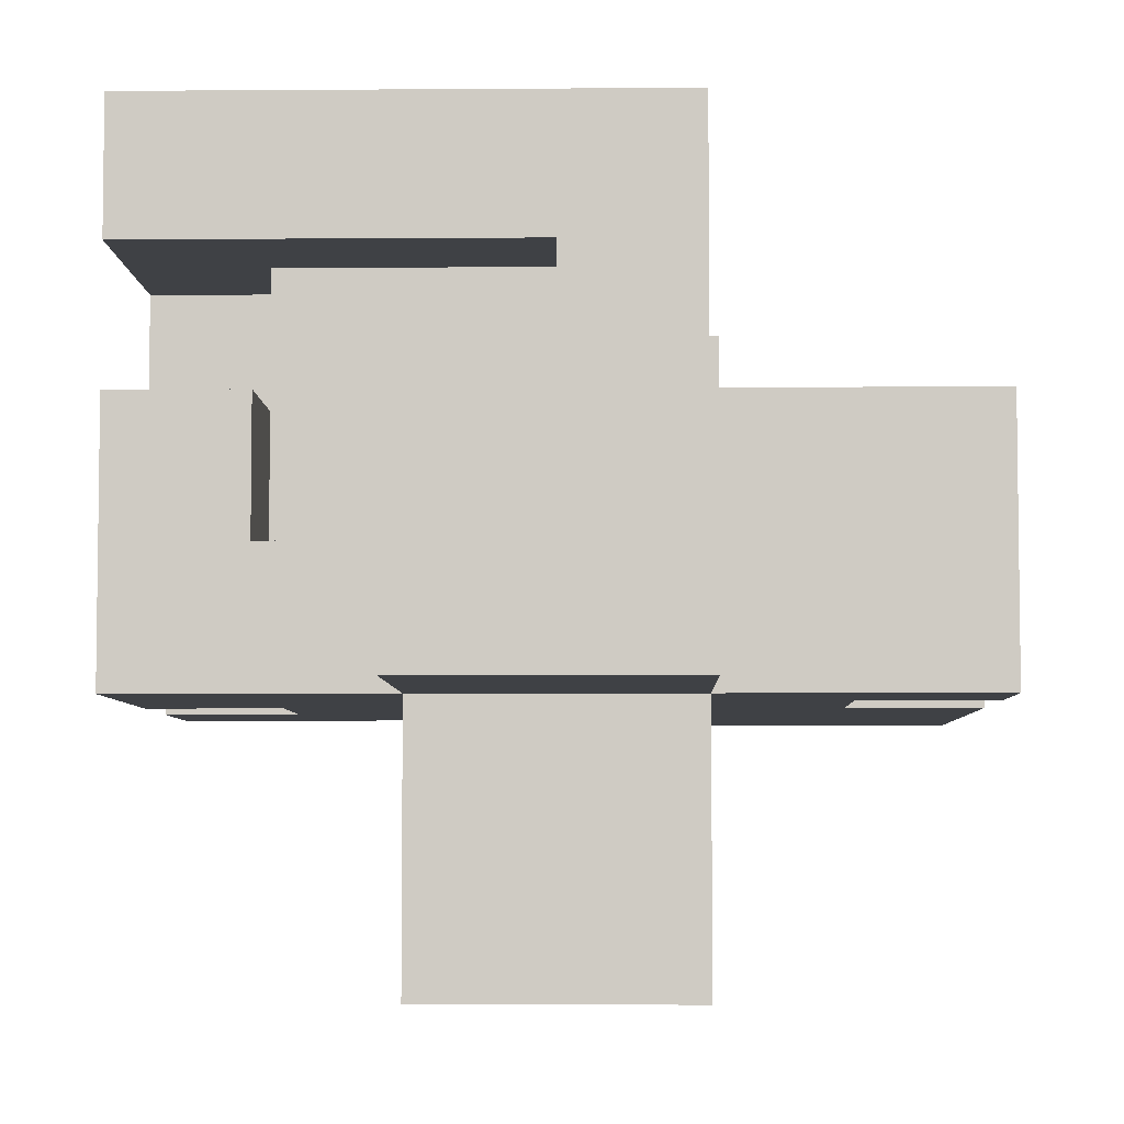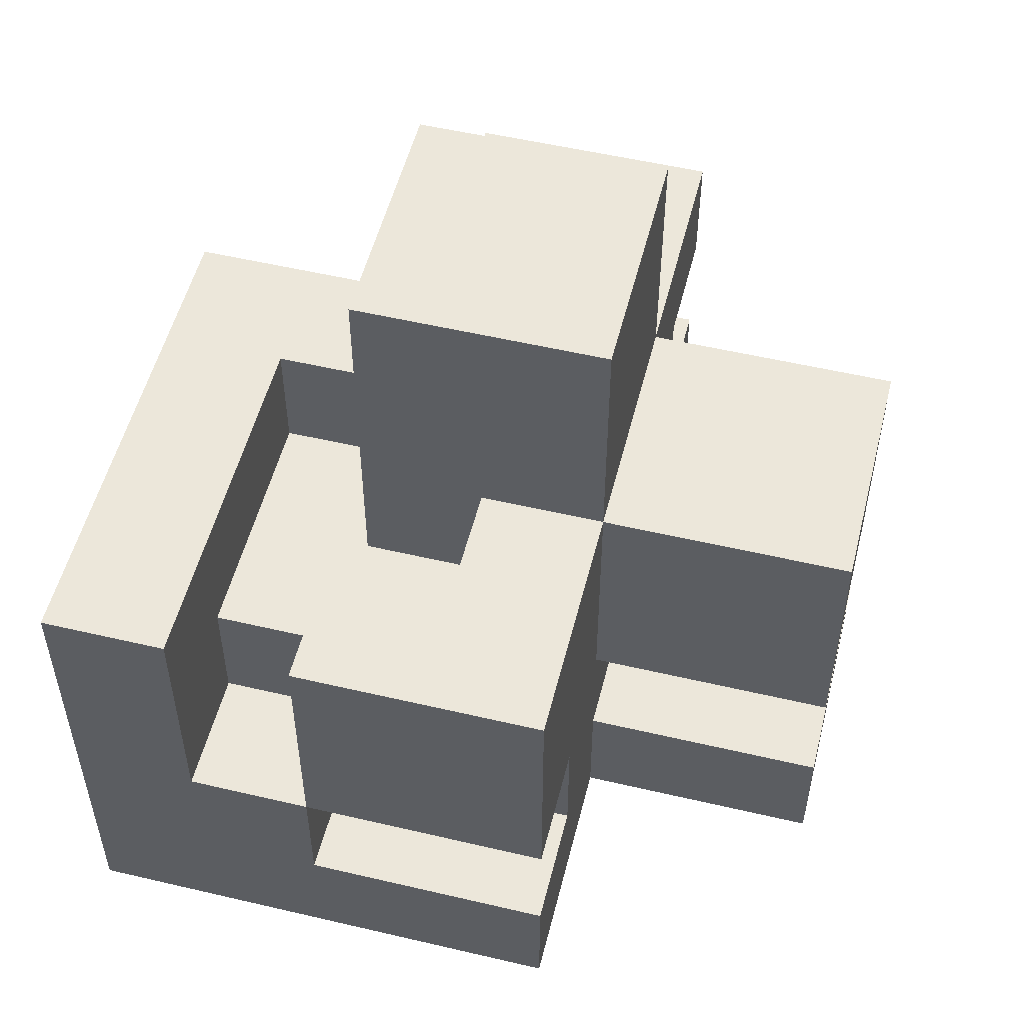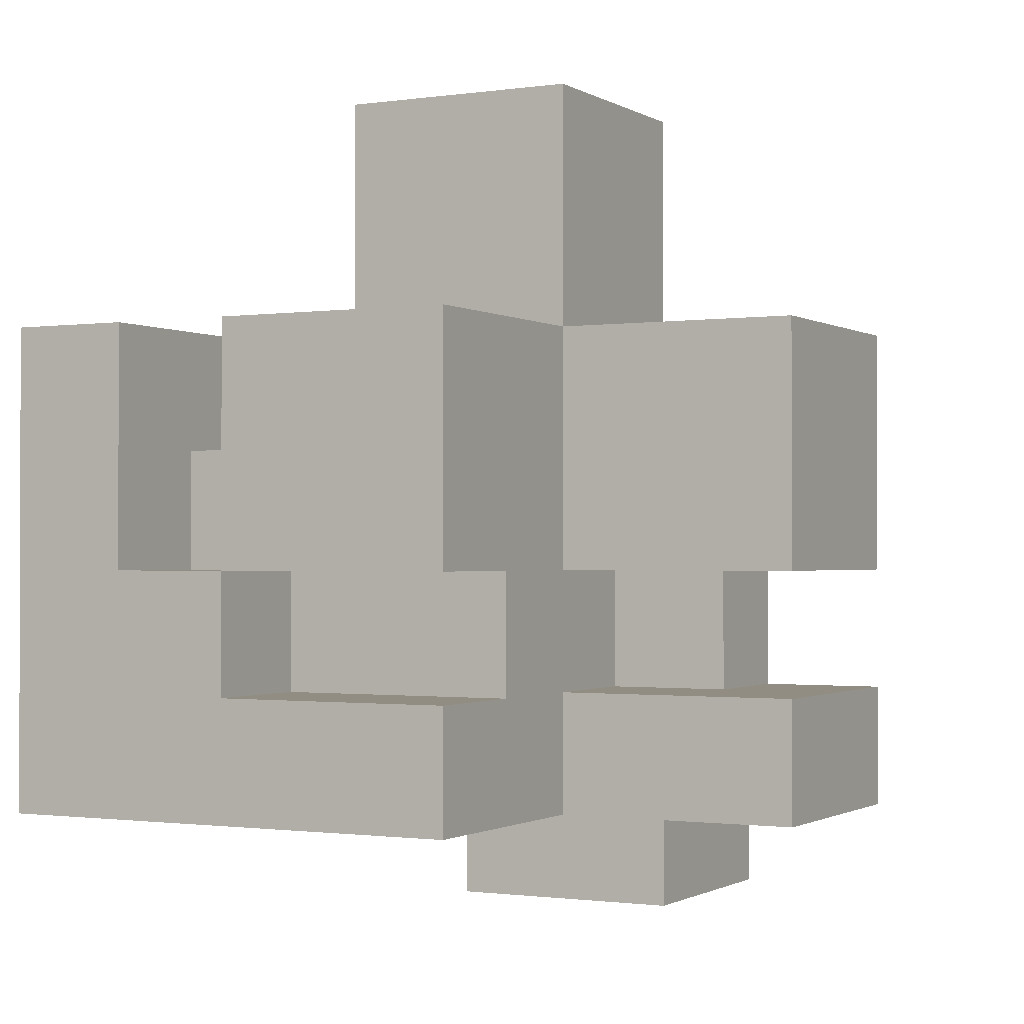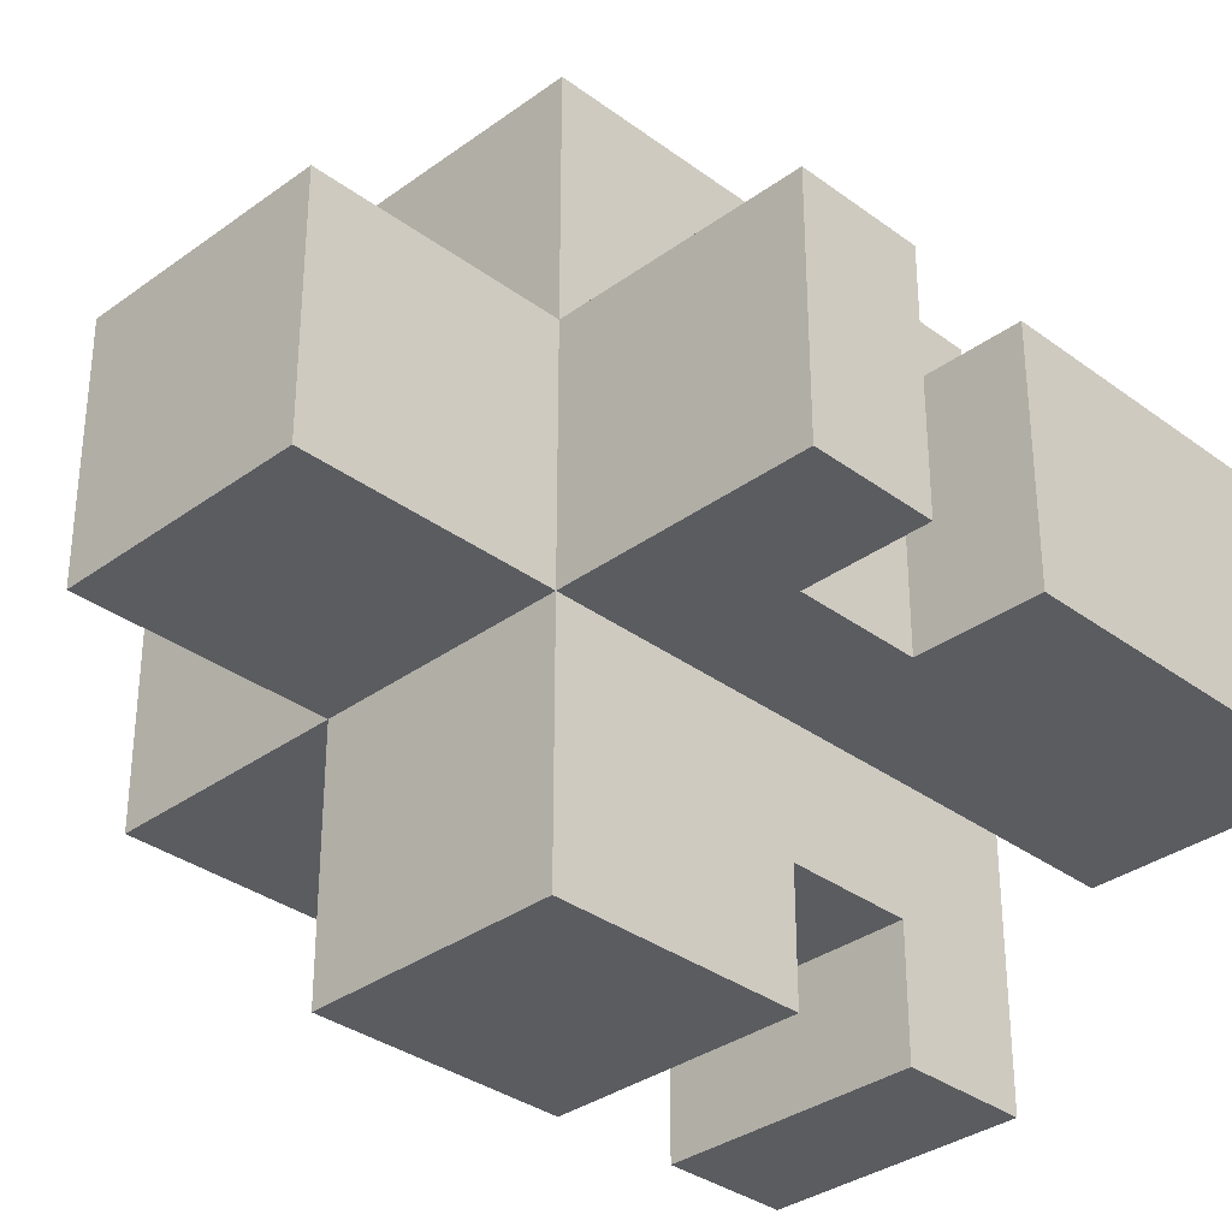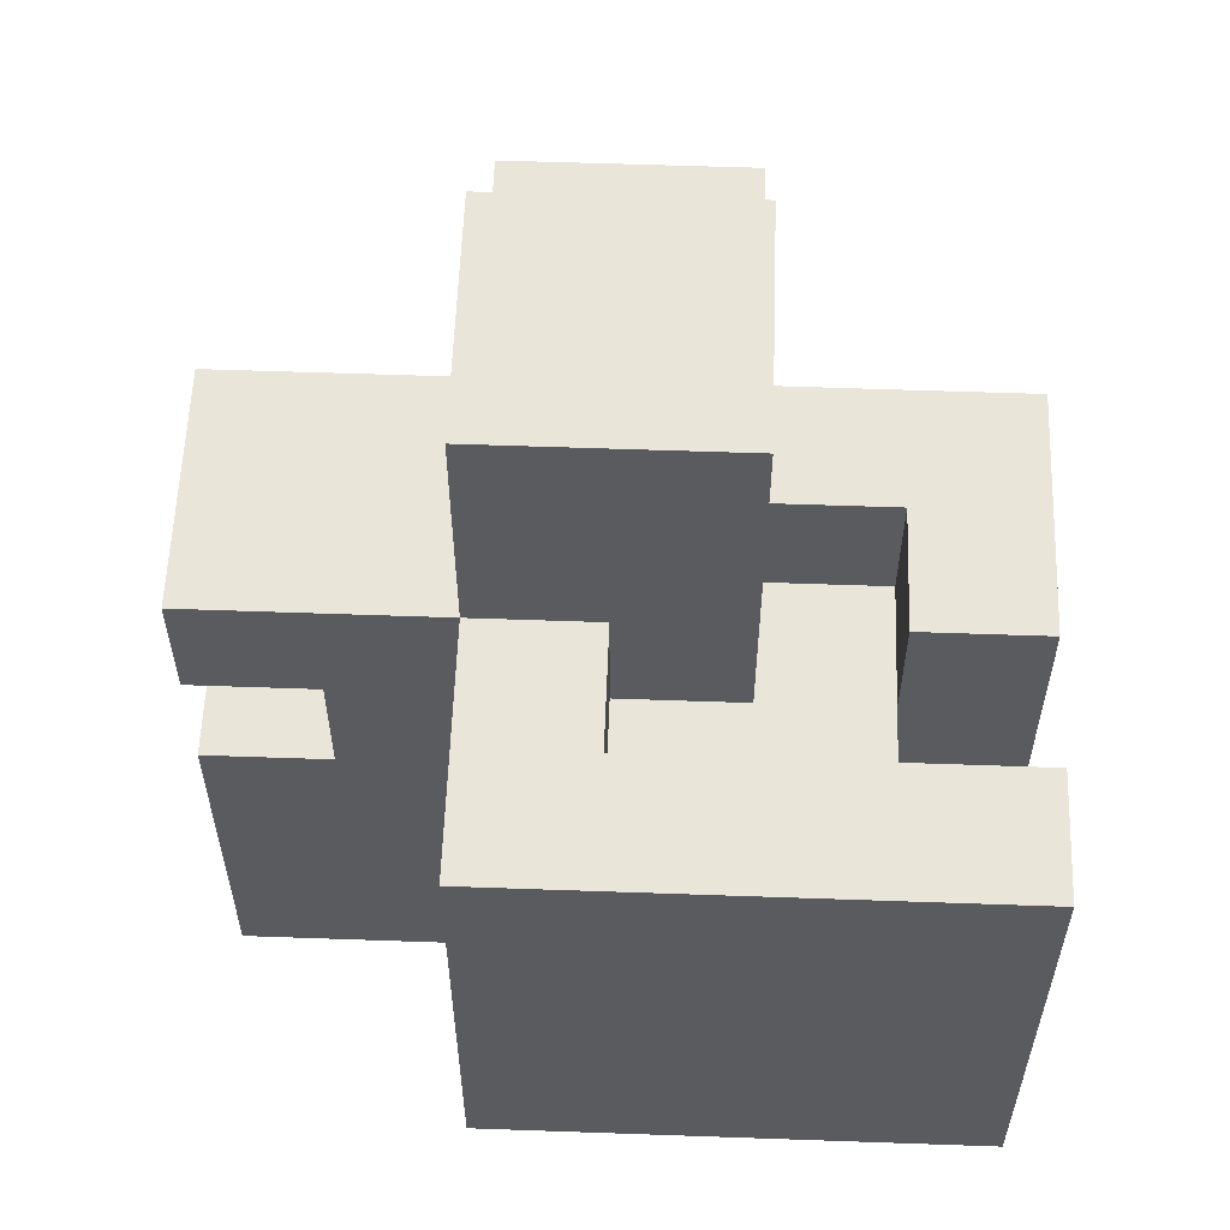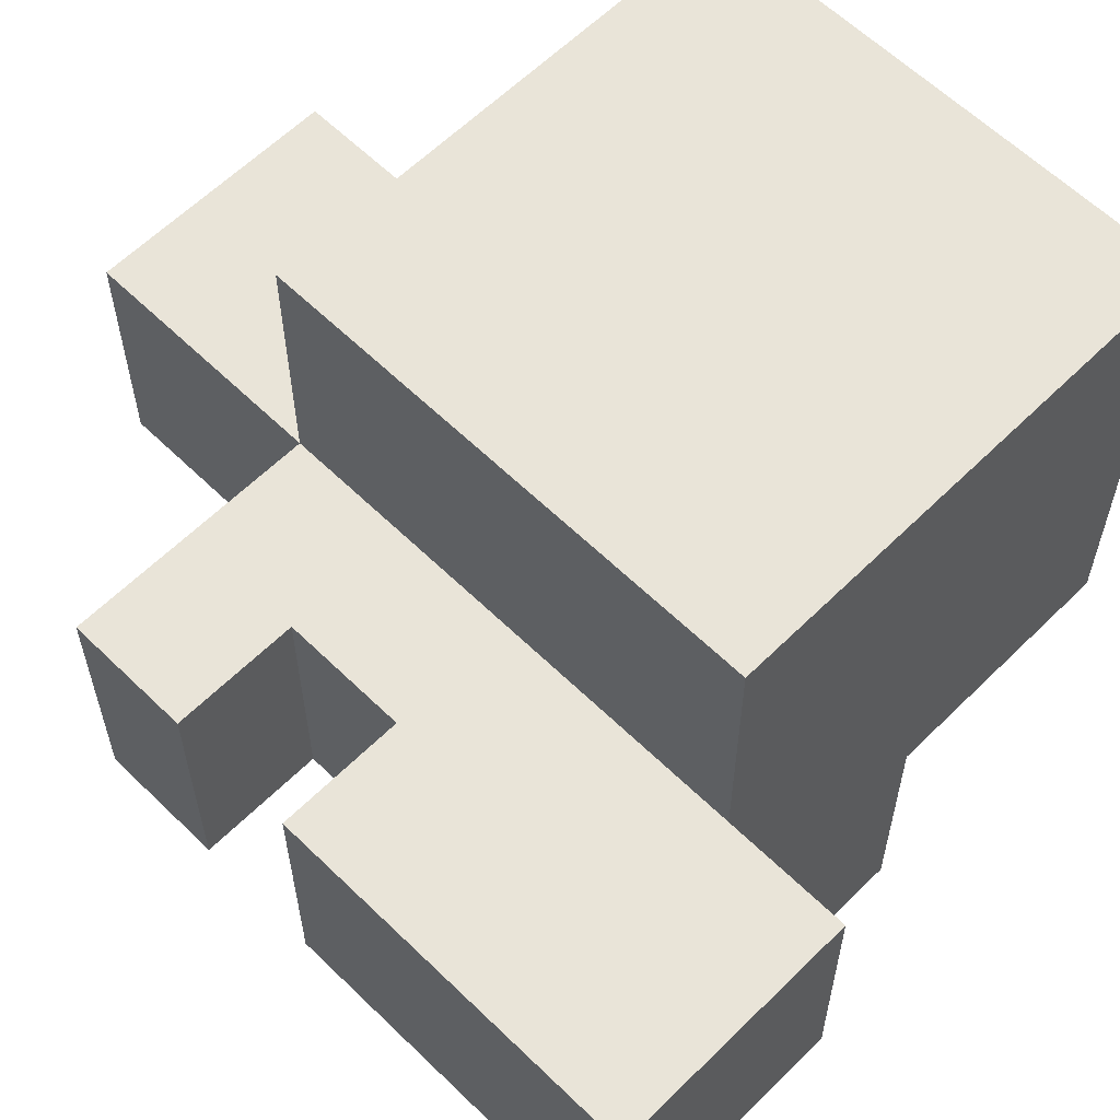
<metadata>
{"format":"obj","ext":"obj","renderer":"f3d","projection":"perspective","resolution":1024,"background":"white","views":[{"elev":-5.5,"azim":-178.7,"up":"+Z"},{"elev":53.4,"azim":104.1,"up":"+Y"},{"elev":-1.0,"azim":117.8,"up":"+Y"},{"elev":-33.6,"azim":-135.2,"up":"+Z"},{"elev":57.9,"azim":2.1,"up":"+Y"},{"elev":60.6,"azim":-45.2,"up":"+Z"}]}
</metadata>
<code>
o
v -0.3 -0.35 0.1
v -0.3 -0.35 -0.1
v -0.3 -0.25 0.1
v -0.3 -0.25 -0.1
v -0.3 -0.05 0.1
v -0.3 -0.05 -0.1
v -0.3 0.05 0.1
v -0.3 0.05 -0.1
v -0.3 0.15 0.1
v -0.3 0.15 -0.1
v -0.2 -0.05 0.1
v -0.2 -0.05 -0.1
v -0.2 0.05 0.1
v -0.2 0.05 -0.1
v -0.1 -0.25 0.3
v -0.1 -0.25 0.1
v -0.1 -0.25 -0.1
v -0.1 -0.25 -0.3
v -0.1 -0.15 -0.1
v -0.1 -0.15 -0.2
v -0.1 -0.15 -0.3
v -0.1 -0.05 0.1
v -0.1 -0.05 -0.1
v -0.1 -0.05 -0.2
v -0.1 -0.05 -0.3
v -0.1 0.05 -0.1
v -0.1 0.15 0.3
v -0.1 0.15 0.1
v -0.1 0.15 0
v -0.1 0.15 -0.1
v -0.1 0.15 -0.3
v -0.1 0.35 0.1
v -0.1 0.35 -0.1
v 0.2 0.05 0.1
v 0.2 0.05 0
v 0.2 0.15 0.1
v 0.2 0.15 0
v -0.1 -0.35 0.1
v -0.1 -0.35 -0.1
v -0.1 -0.25 0.1
v -0.1 -0.25 -0.1
v 0 -0.15 -0.1
v 0 -0.15 -0.2
v 0 -0.05 -0.1
v 0 -0.05 -0.2
v 0 0.05 0.2
v 0 0.05 0.1
v 0 0.15 0.2
v 0 0.15 0.1
v 0.1 -0.25 -0.1
v 0.1 -0.25 -0.3
v 0.1 -0.15 -0.1
v 0.1 -0.15 -0.3
v 0.1 -0.05 -0.1
v 0.1 -0.05 -0.3
v 0.1 0.05 0.1
v 0.1 0.05 0
v 0.1 0.15 0
v 0.1 0.15 -0.1
v 0.1 0.15 -0.3
v 0.1 0.35 0.1
v 0.1 0.35 -0.1
v 0.2 -0.15 0.1
v 0.2 -0.15 -0.1
v 0.2 -0.05 0.2
v 0.2 -0.05 0.1
v 0.2 -0.05 -0.1
v 0.2 0.05 0.2
v 0.2 0.05 0.1
v 0.3 -0.25 0.3
v 0.3 -0.25 -0.1
v 0.3 -0.15 0.1
v 0.3 -0.15 -0.1
v 0.3 -0.05 0.2
v 0.3 -0.05 0.1
v 0.3 -0.05 -0.1
v 0.3 0.15 0.3
v 0.3 0.15 0.2
v 0.3 0.15 0.1
v 0.3 0.15 -0.1
v -0.1 -0.25 0.3
v -0.1 0.15 0.3
v 0.3 -0.25 0.3
v 0.3 0.15 0.3
v -0.3 -0.35 0.1
v -0.3 -0.25 0.1
v -0.3 -0.05 0.1
v -0.3 0.05 0.1
v -0.3 0.15 0.1
v -0.2 -0.05 0.1
v -0.2 0.05 0.1
v -0.2 0.15 0.1
v -0.1 -0.35 0.1
v -0.1 -0.25 0.1
v -0.1 -0.05 0.1
v -0.1 0.15 0.1
v -0.1 0.35 0.1
v 0 0.05 0.1
v 0 0.15 0.1
v 0.1 0.05 0.1
v 0.1 0.35 0.1
v 0.2 -0.05 0.1
v 0.2 0.05 0.1
v 0.2 0.15 0.1
v 0.3 -0.05 0.1
v 0.3 0.15 0.1
v 0.1 0.05 0
v 0.1 0.15 0
v 0.2 0.05 0
v 0.2 0.15 0
v 0 0.05 0.2
v 0 0.15 0.2
v 0.2 -0.05 0.2
v 0.2 0.05 0.2
v 0.3 -0.05 0.2
v 0.3 0.15 0.2
v 0.2 -0.15 0.1
v 0.2 -0.05 0.1
v 0.3 -0.15 0.1
v 0.3 -0.05 0.1
v -0.3 -0.35 -0.1
v -0.3 -0.25 -0.1
v -0.3 -0.05 -0.1
v -0.3 0.05 -0.1
v -0.3 0.15 -0.1
v -0.2 -0.05 -0.1
v -0.2 0.05 -0.1
v -0.1 -0.35 -0.1
v -0.1 -0.25 -0.1
v -0.1 -0.15 -0.1
v -0.1 -0.05 -0.1
v -0.1 0.05 -0.1
v -0.1 0.15 -0.1
v -0.1 0.35 -0.1
v 0 -0.15 -0.1
v 0 -0.05 -0.1
v 0.1 -0.25 -0.1
v 0.1 -0.15 -0.1
v 0.1 -0.05 -0.1
v 0.1 0.15 -0.1
v 0.1 0.35 -0.1
v 0.2 -0.15 -0.1
v 0.2 -0.05 -0.1
v 0.3 -0.25 -0.1
v 0.3 -0.15 -0.1
v 0.3 -0.05 -0.1
v 0.3 0.15 -0.1
v -0.1 -0.15 -0.2
v -0.1 -0.05 -0.2
v 0 -0.15 -0.2
v 0 -0.05 -0.2
v -0.1 -0.25 -0.3
v -0.1 -0.15 -0.3
v -0.1 -0.05 -0.3
v -0.1 0.15 -0.3
v 0.1 -0.25 -0.3
v 0.1 -0.15 -0.3
v 0.1 -0.05 -0.3
v 0.1 0.15 -0.3
v -0.3 -0.35 0.1
v -0.1 -0.35 0.1
v -0.3 -0.35 -0.1
v -0.1 -0.35 -0.1
v -0.1 -0.25 0.3
v 0.3 -0.25 0.3
v -0.1 -0.25 0.1
v -0.1 -0.25 -0.1
v 0.1 -0.25 -0.1
v 0.3 -0.25 -0.1
v -0.1 -0.25 -0.3
v 0.1 -0.25 -0.3
v 0.2 -0.05 0.1
v 0.3 -0.05 0.1
v 0 -0.05 -0.1
v 0.1 -0.05 -0.1
v 0.2 -0.05 -0.1
v 0.3 -0.05 -0.1
v -0.1 -0.05 -0.2
v 0 -0.05 -0.2
v -0.1 -0.05 -0.3
v 0.1 -0.05 -0.3
v -0.3 0.05 0.1
v -0.2 0.05 0.1
v -0.3 0.05 -0.1
v -0.2 0.05 -0.1
v 0.2 -0.15 0.1
v 0.3 -0.15 0.1
v 0 -0.15 -0.1
v 0.1 -0.15 -0.1
v 0.2 -0.15 -0.1
v 0.3 -0.15 -0.1
v -0.1 -0.15 -0.2
v 0 -0.15 -0.2
v -0.1 -0.15 -0.3
v 0.1 -0.15 -0.3
v 0.2 -0.05 0.2
v 0.3 -0.05 0.2
v -0.3 -0.05 0.1
v -0.2 -0.05 0.1
v 0.2 -0.05 0.1
v 0.3 -0.05 0.1
v -0.3 -0.05 -0.1
v -0.2 -0.05 -0.1
v 0 0.05 0.2
v 0.2 0.05 0.2
v 0 0.05 0.1
v 0.1 0.05 0.1
v 0.2 0.05 0.1
v 0.1 0.05 0
v 0.2 0.05 0
v -0.1 0.15 0.3
v 0.3 0.15 0.3
v 0 0.15 0.2
v 0.3 0.15 0.2
v -0.3 0.15 0.1
v -0.2 0.15 0.1
v -0.1 0.15 0.1
v 0 0.15 0.1
v 0.2 0.15 0.1
v 0.3 0.15 0.1
v -0.2 0.15 0
v -0.1 0.15 0
v 0.1 0.15 0
v 0.2 0.15 0
v -0.3 0.15 -0.1
v -0.1 0.15 -0.1
v 0.1 0.15 -0.1
v 0.3 0.15 -0.1
v -0.1 0.15 -0.3
v 0.1 0.15 -0.3
v -0.1 0.35 0.1
v 0.1 0.35 0.1
v -0.1 0.35 -0.1
v 0.1 0.35 -0.1
f 3 2 1
f 4 2 3
f 5 4 3
f 6 4 5
f 9 8 7
f 10 8 9
f 13 12 11
f 14 12 13
f 19 18 17
f 20 18 19
f 21 18 20
f 22 16 15
f 23 20 19
f 24 20 23
f 26 24 23
f 26 25 24
f 27 22 15
f 28 22 27
f 30 25 26
f 31 25 30
f 32 29 28
f 32 30 29
f 33 30 32
f 36 35 34
f 37 35 36
f 38 39 40
f 40 39 41
f 42 43 44
f 44 43 45
f 46 47 48
f 48 47 49
f 50 51 52
f 52 51 53
f 56 57 58
f 54 55 59
f 59 55 60
f 56 58 61
f 58 59 61
f 61 59 62
f 63 64 66
f 66 64 67
f 65 66 68
f 68 66 69
f 70 71 72
f 72 71 73
f 70 72 74
f 74 72 75
f 70 74 77
f 77 74 78
f 75 76 79
f 79 76 80
f 83 82 81
f 84 82 83
f 90 87 86
f 91 89 88
f 92 89 91
f 93 86 85
f 94 90 86
f 94 86 93
f 95 91 90
f 95 90 94
f 95 92 91
f 96 92 95
f 99 97 96
f 100 99 98
f 101 97 99
f 101 99 100
f 105 103 102
f 105 104 103
f 106 104 105
f 109 108 107
f 110 108 109
f 111 112 114
f 113 114 115
f 114 112 116
f 115 114 116
f 117 118 119
f 119 118 120
f 122 123 126
f 124 125 127
f 121 122 128
f 122 126 129
f 128 122 129
f 129 126 130
f 126 127 131
f 130 126 131
f 127 125 132
f 131 127 132
f 132 125 133
f 135 136 138
f 138 136 139
f 133 134 140
f 140 134 141
f 138 139 142
f 137 138 142
f 139 140 143
f 142 139 143
f 137 142 144
f 144 142 145
f 143 140 146
f 146 140 147
f 148 149 150
f 150 149 151
f 152 153 156
f 156 153 157
f 154 155 158
f 158 155 159
f 162 161 160
f 163 161 162
f 166 165 164
f 167 165 166
f 168 165 167
f 169 165 168
f 170 168 167
f 171 168 170
f 176 173 172
f 177 173 176
f 179 175 174
f 180 179 178
f 181 175 179
f 181 179 180
f 184 183 182
f 185 183 184
f 186 187 190
f 190 187 191
f 188 189 193
f 192 193 194
f 193 189 195
f 194 193 195
f 196 197 200
f 200 197 201
f 198 199 202
f 202 199 203
f 204 205 206
f 206 205 207
f 207 205 208
f 207 208 209
f 209 208 210
f 211 212 213
f 213 212 214
f 211 213 217
f 217 213 218
f 215 216 221
f 216 217 221
f 221 217 222
f 219 220 224
f 221 222 225
f 215 221 225
f 225 222 226
f 223 224 227
f 224 220 228
f 227 224 228
f 226 227 229
f 229 227 230
f 231 232 233
f 233 232 234

</code>
